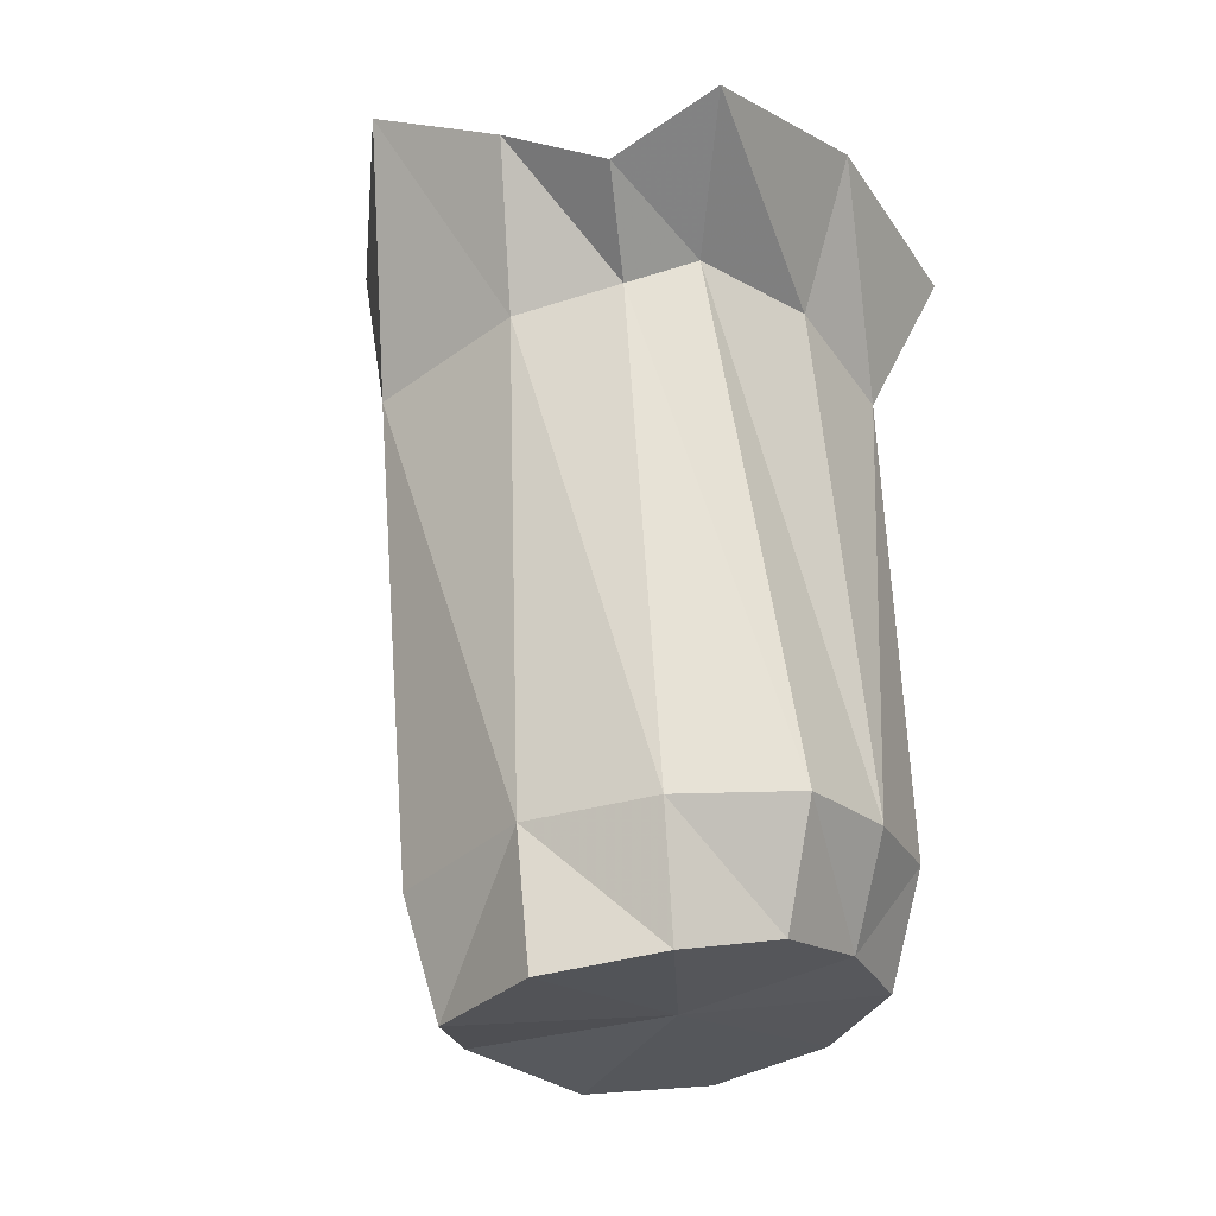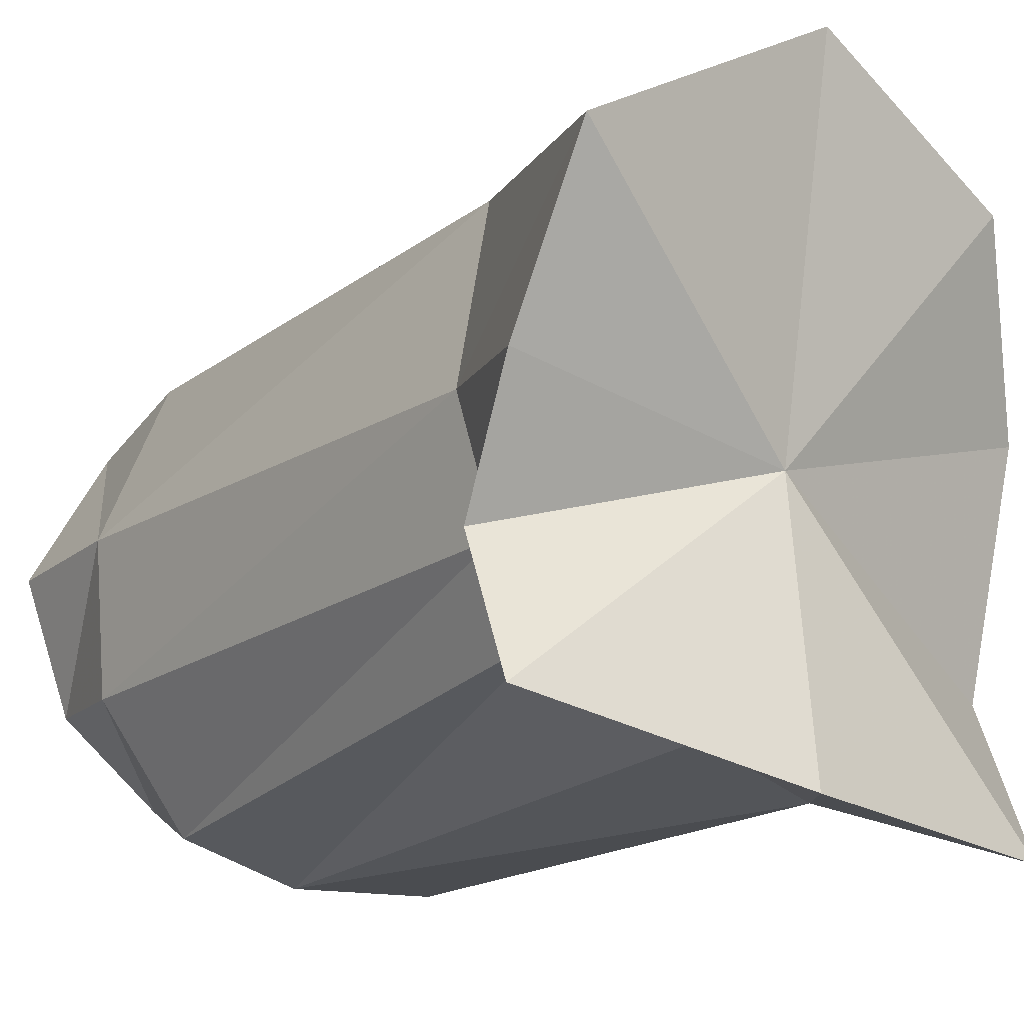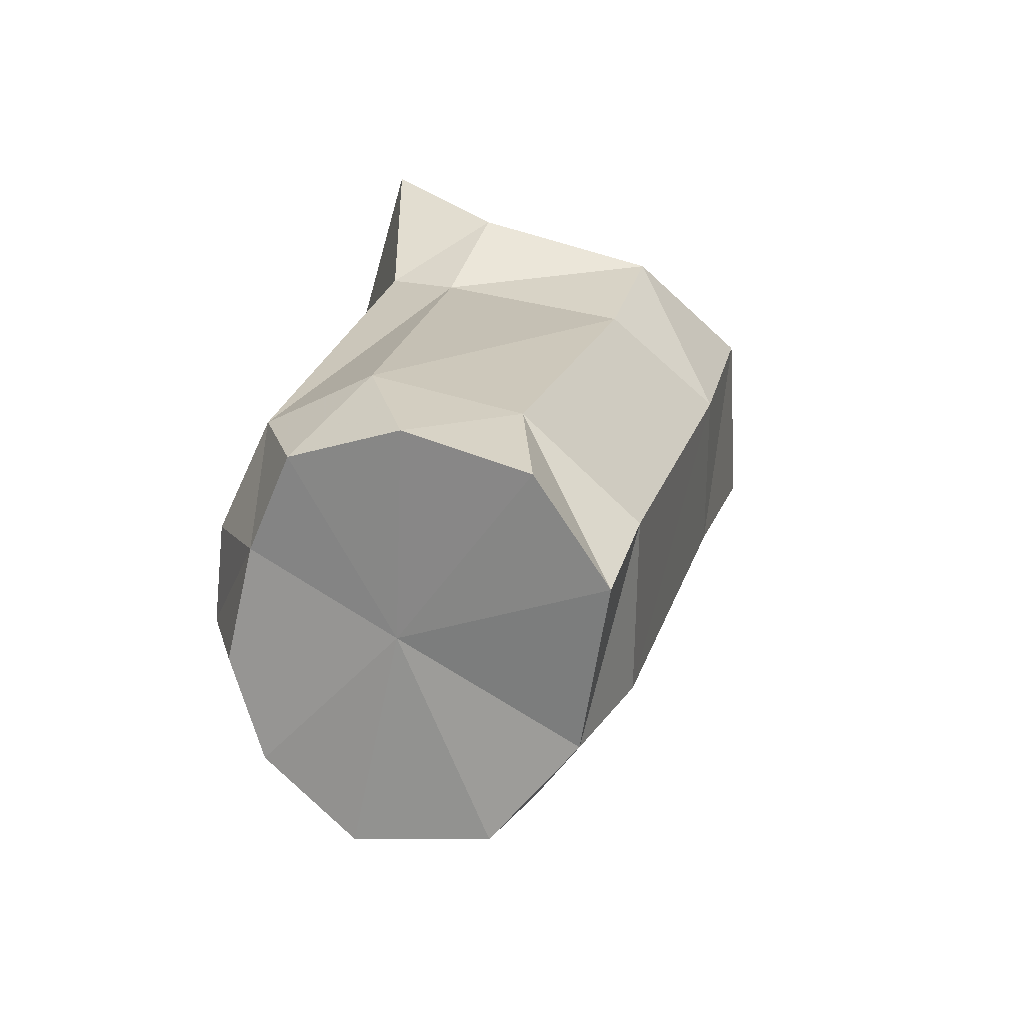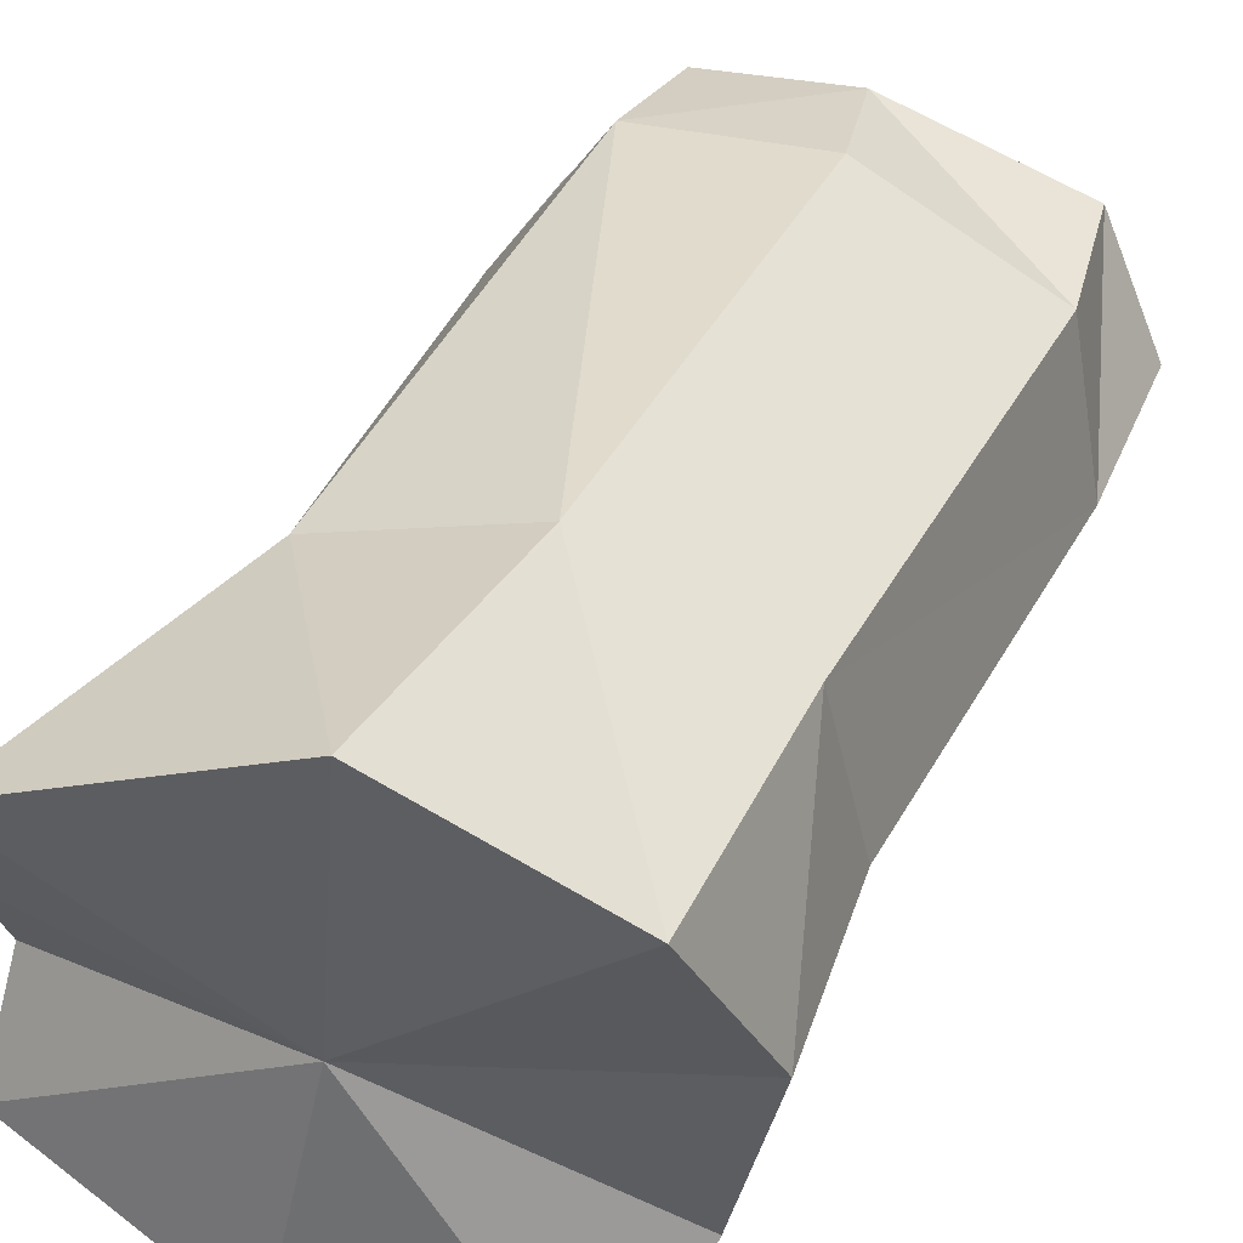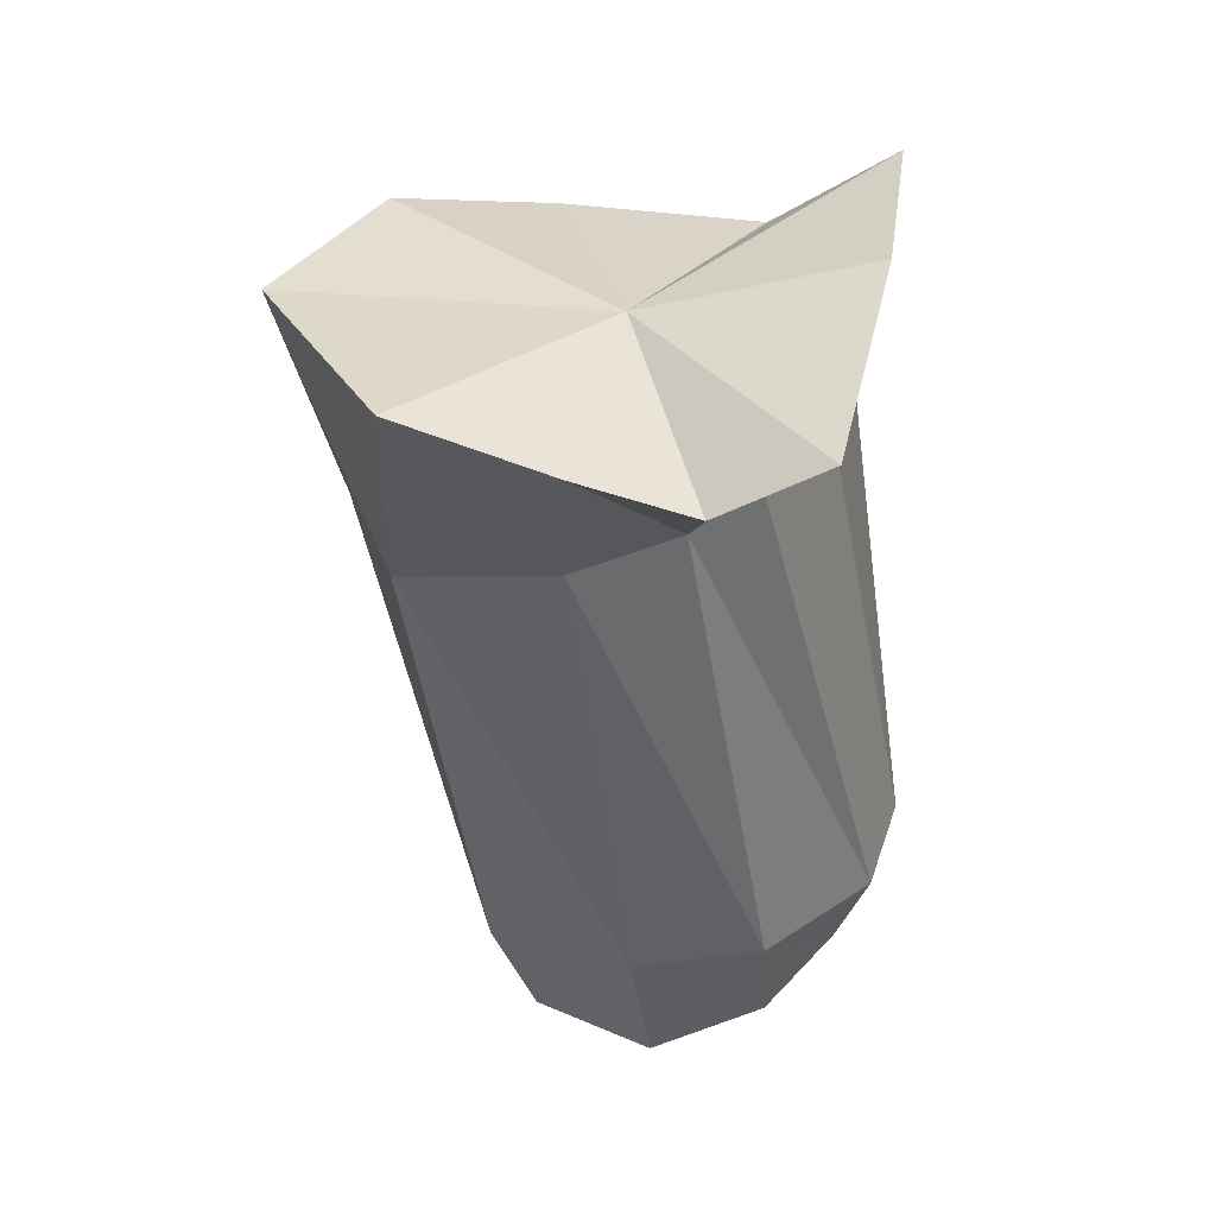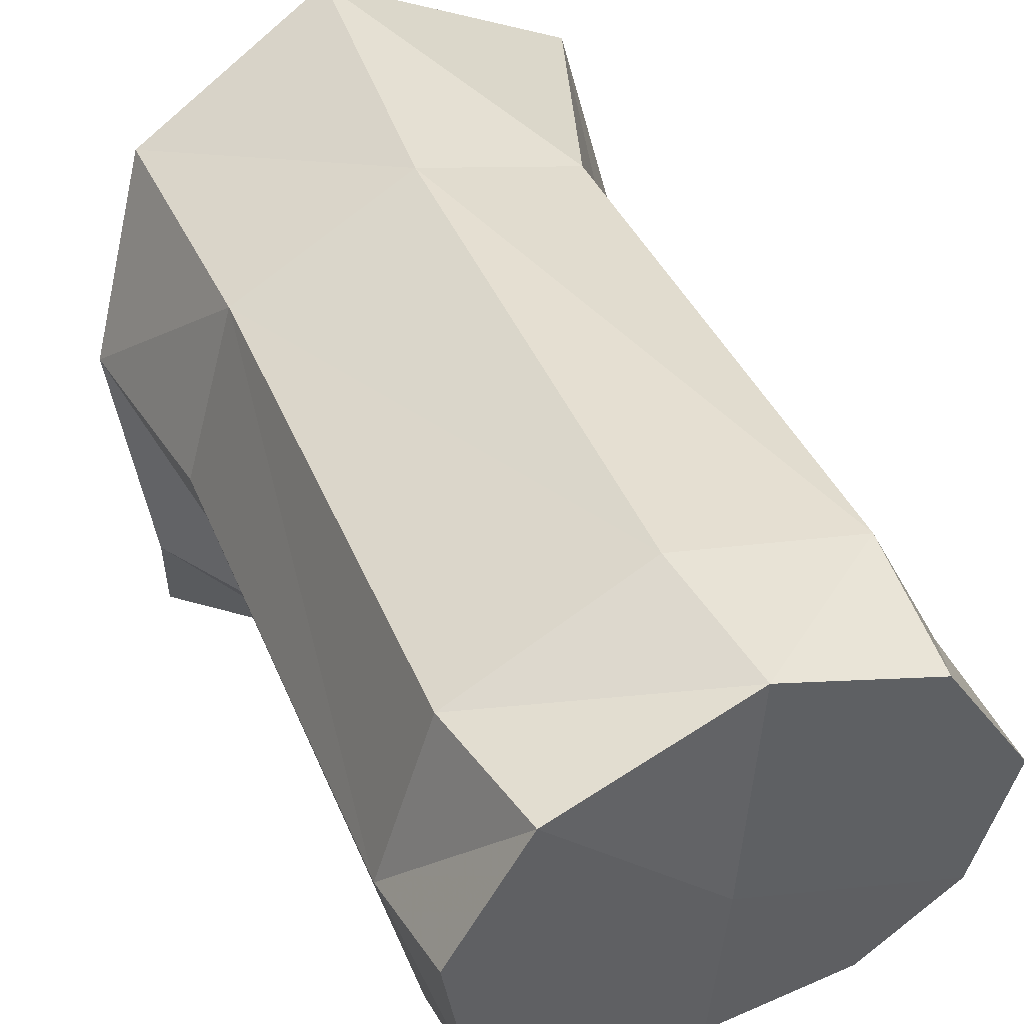
<metadata>
{"format":"obj","ext":"obj","renderer":"f3d","projection":"perspective","resolution":1024,"background":"white","views":[{"elev":-9.5,"azim":108.8,"up":"+Y"},{"elev":-8.0,"azim":156.4,"up":"+Z"},{"elev":-74.5,"azim":-117.3,"up":"+Y"},{"elev":48.4,"azim":-146.1,"up":"+Z"},{"elev":53.3,"azim":87.4,"up":"+Y"},{"elev":32.1,"azim":-12.9,"up":"+Z"}]}
</metadata>
<code>
v -1.103 -0.9764 -1.065
v -0.9274 -0.953 -0.9315
v -0.9416 -0.934 -0.871
v -0.9235 -0.9455 -1.021
v -1.109 -1.018 -1.017
v -0.9219 -0.97 -0.9779
v -1.106 -0.9953 -0.8702
v -1.035 -0.9697 -0.8268
v -1.125 -1.02 -0.9359
v -1.015 -0.9448 -1.048
v -0.976 -1.268 -1.055
v -0.9271 -1.263 -1.042
v -0.8838 -1.276 -0.9614
v -0.9165 -1.293 -0.9143
v -0.9726 -1.302 -0.902
v -0.9242 -1.244 -0.8962
v -0.8932 -1.222 -0.953
v -0.9411 -1.022 -0.9308
v -0.9617 -1.046 -0.8681
v -1.063 -1.037 -1.046
v -1.077 -1.058 -1.02
v -0.8957 -1.267 -1.01
v -1.06 -1.248 -1.042
v -1.018 -1.232 -1.072
v -1.022 -1.281 -1.059
v -1.057 -1.301 -1.025
v -0.9623 -1 -1.001
v -1.013 -1.01 -1.03
v -0.9485 -1.011 -0.9746
v -1.077 -1.264 -0.9816
v -1.06 -1.271 -0.9191
v -1.088 -1.09 -0.8834
v -1.104 -1.091 -0.9448
v -0.8934 -1.213 -1.007
v -0.9642 -1.221 -1.069
v -0.9216 -1.211 -1.053
v -0.9915 -1.257 -0.885
v -1.042 -1.32 -0.9255
v -1.068 -1.317 -0.973
v -1.024 -1.072 -0.8498
v -1.021 -0.9727 -0.9565
v -0.976 -1.289 -0.9867
f 16 17 19
f 19 17 18
f 1 20 5
f 5 20 21
f 24 25 23
f 23 25 26
f 10 4 28
f 28 4 27
f 29 27 6
f 6 27 4
f 31 32 30
f 30 32 33
f 34 17 22
f 22 17 13
f 1 10 20
f 20 10 28
f 25 24 11
f 11 24 35
f 36 34 12
f 12 34 22
f 37 31 15
f 15 31 38
f 31 30 38
f 38 30 39
f 37 15 16
f 16 15 14
f 37 16 40
f 40 16 19
f 30 33 23
f 23 33 21
f 35 36 11
f 11 36 12
f 13 17 14
f 14 17 16
f 23 26 30
f 30 26 39
f 8 7 40
f 40 7 32
f 29 18 34
f 34 18 17
f 19 18 3
f 3 18 2
f 20 24 21
f 21 24 23
f 28 27 35
f 35 27 36
f 27 29 36
f 36 29 34
f 33 32 9
f 9 32 7
f 28 35 20
f 20 35 24
f 40 19 8
f 8 19 3
f 33 9 21
f 21 9 5
f 40 32 37
f 37 32 31
f 18 29 2
f 2 29 6
f 1 5 41
f 5 9 41
f 9 7 41
f 7 8 41
f 8 3 41
f 3 2 41
f 2 6 41
f 6 4 41
f 4 10 41
f 10 1 41
f 38 39 42
f 15 38 42
f 14 15 42
f 13 14 42
f 22 13 42
f 12 22 42
f 11 12 42
f 25 11 42
f 26 25 42
f 39 26 42

</code>
